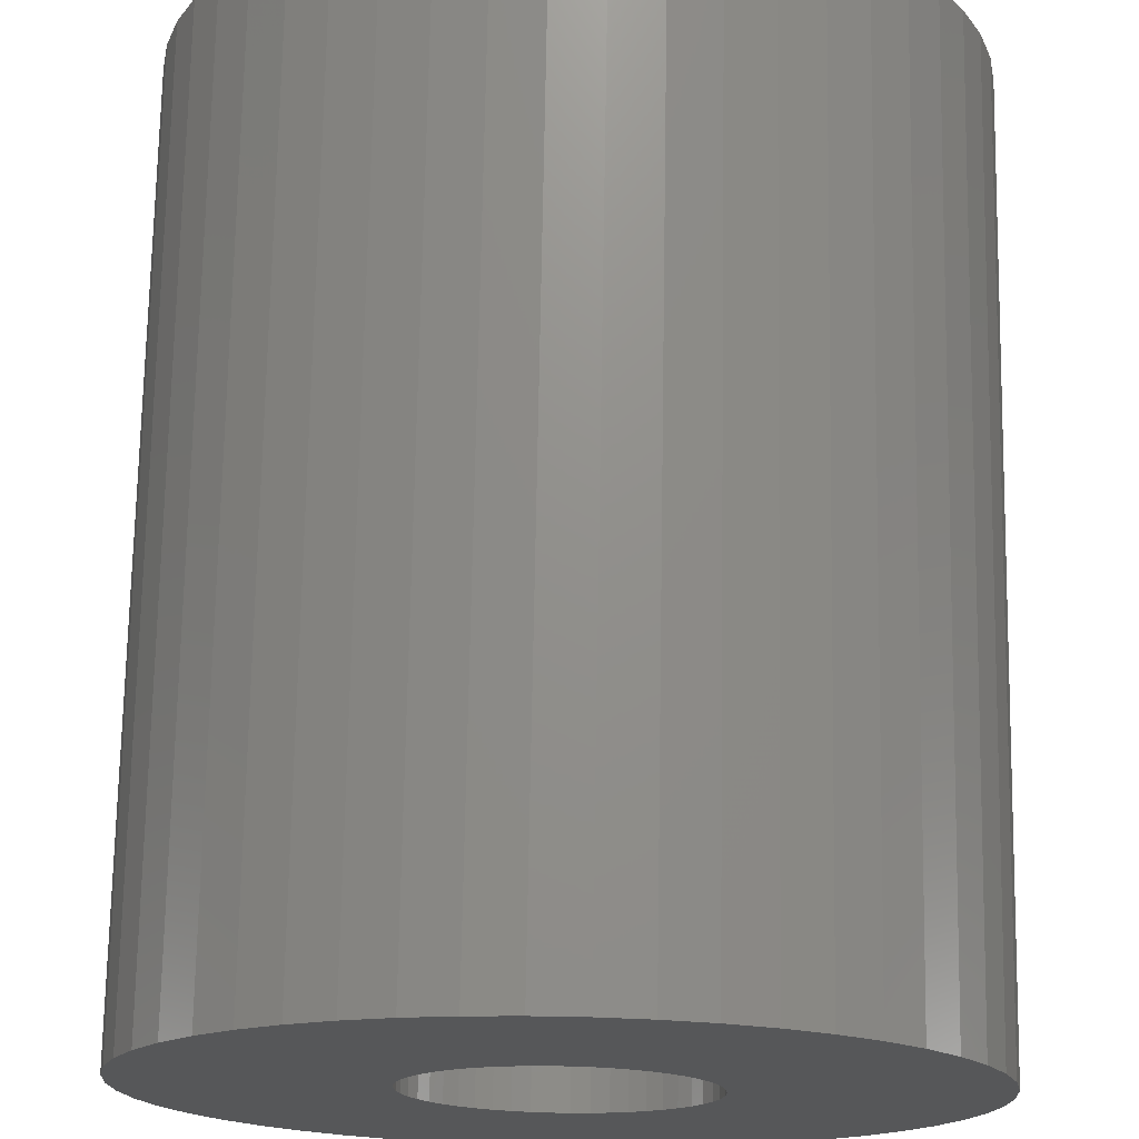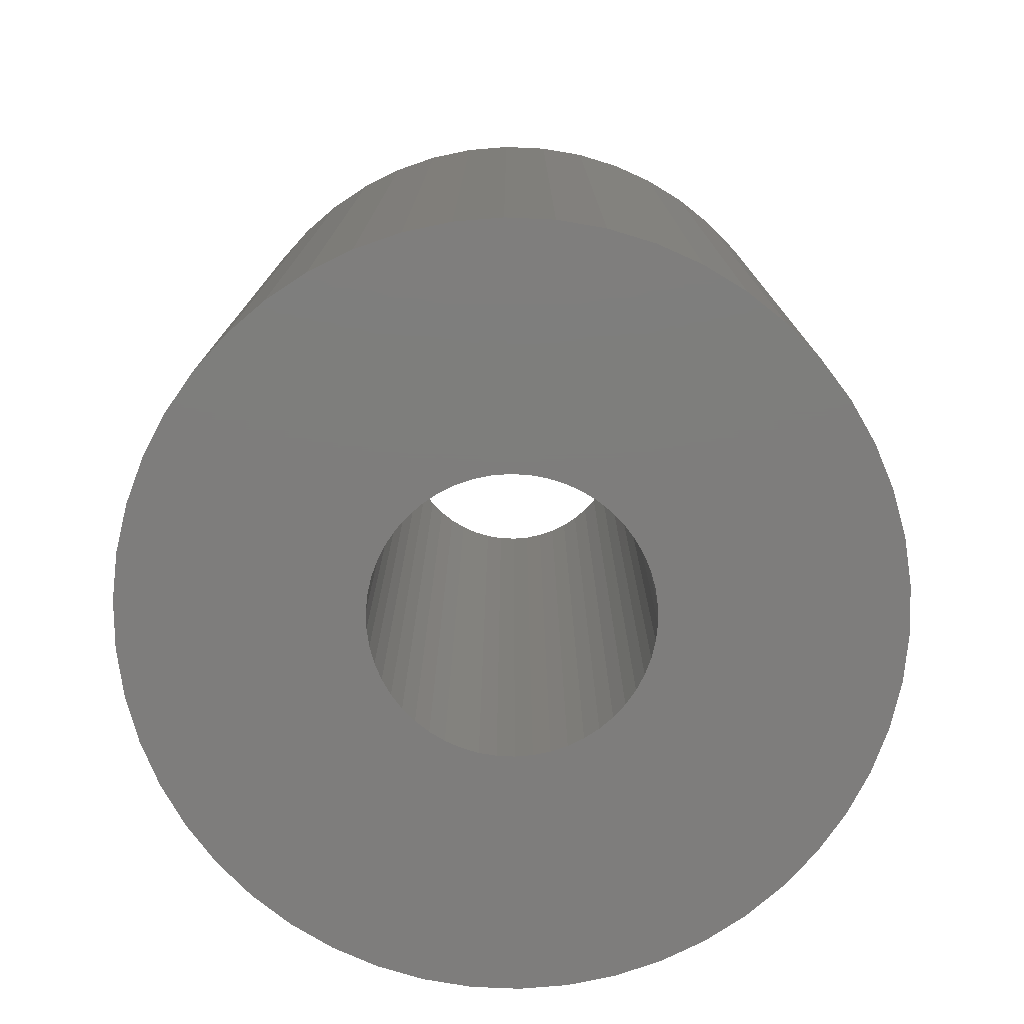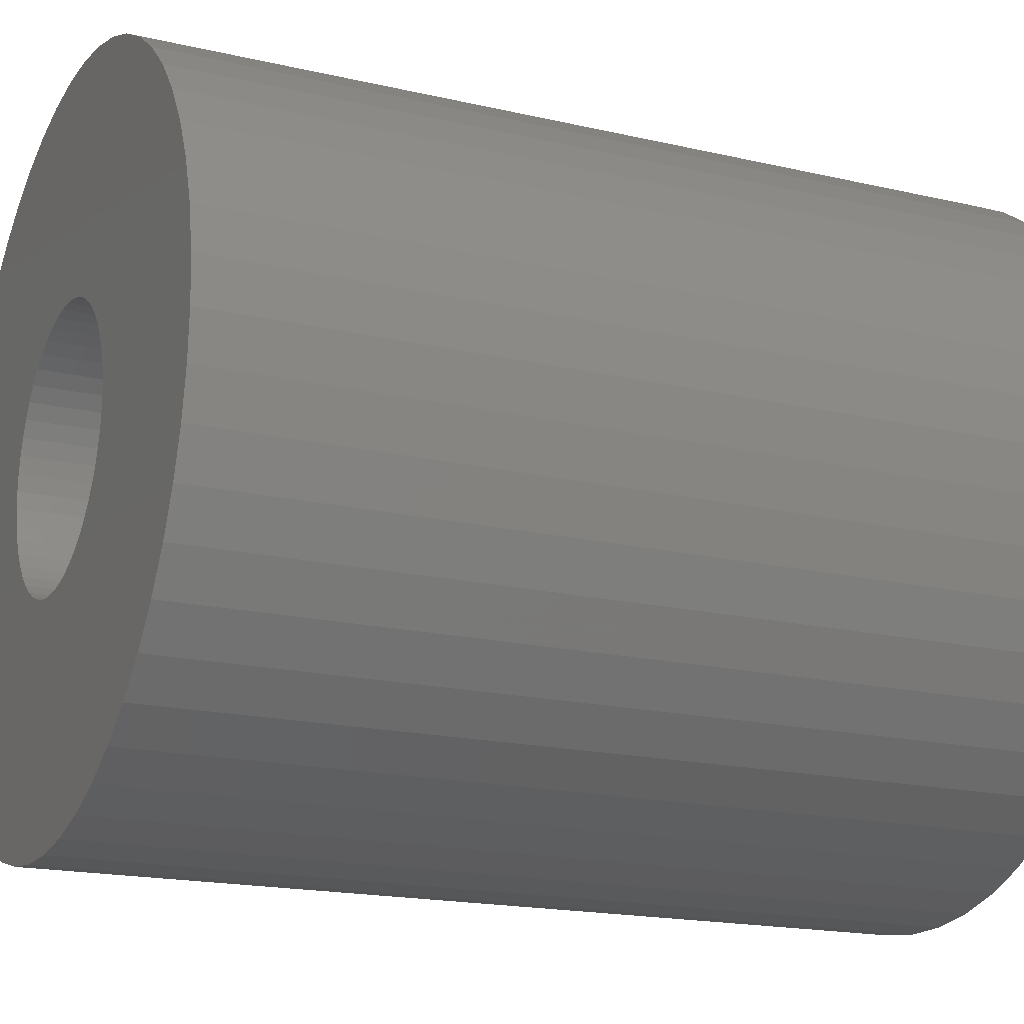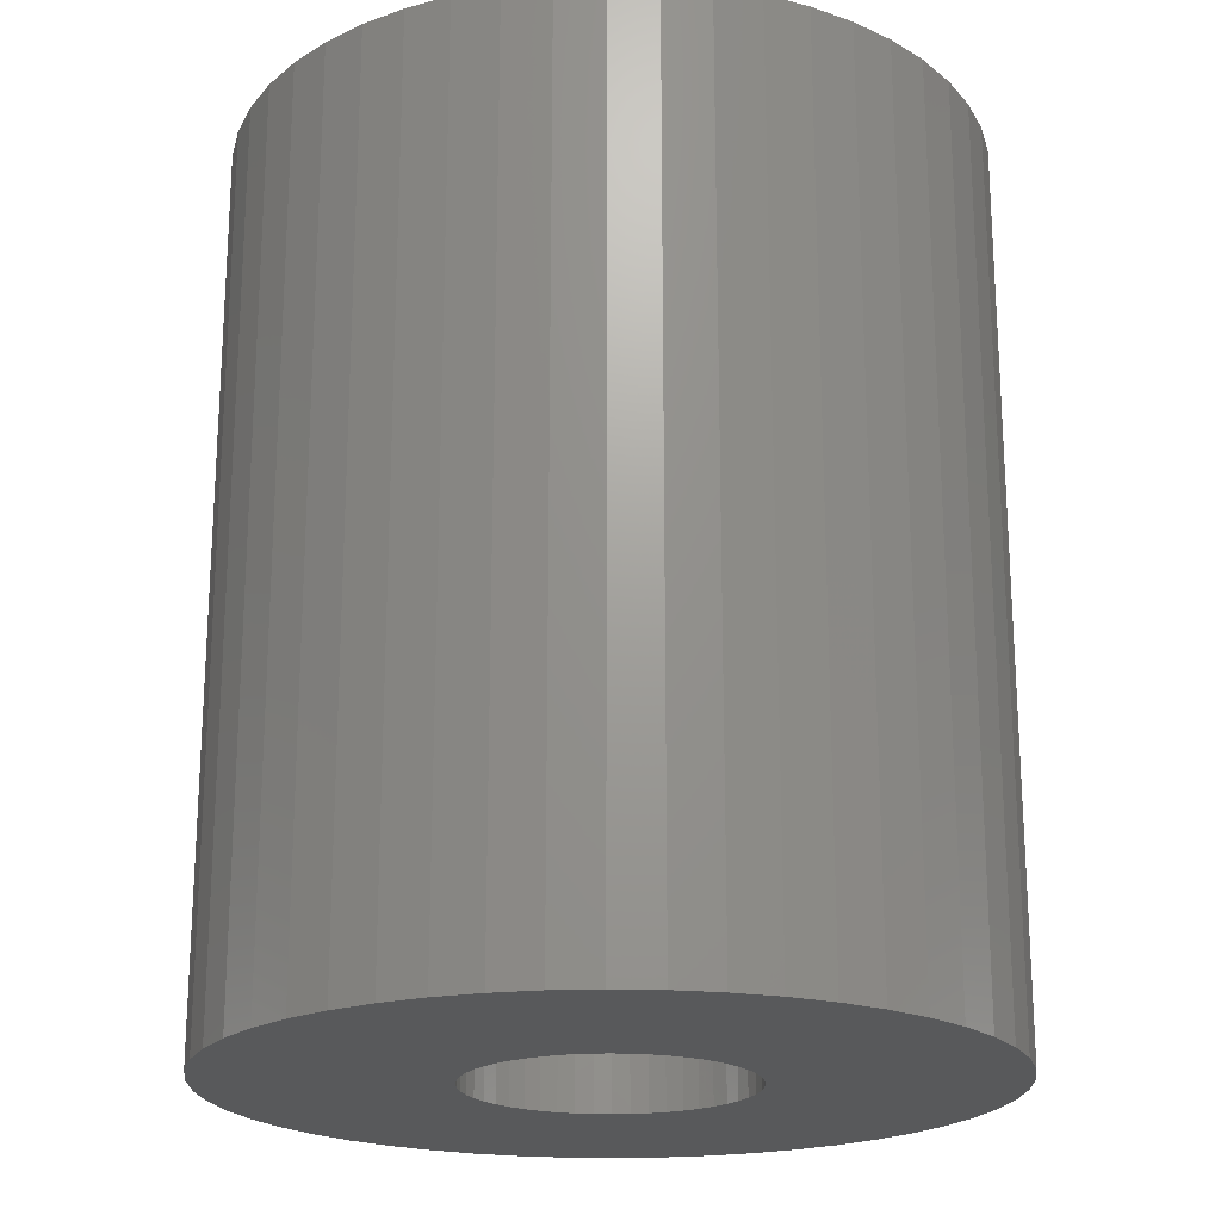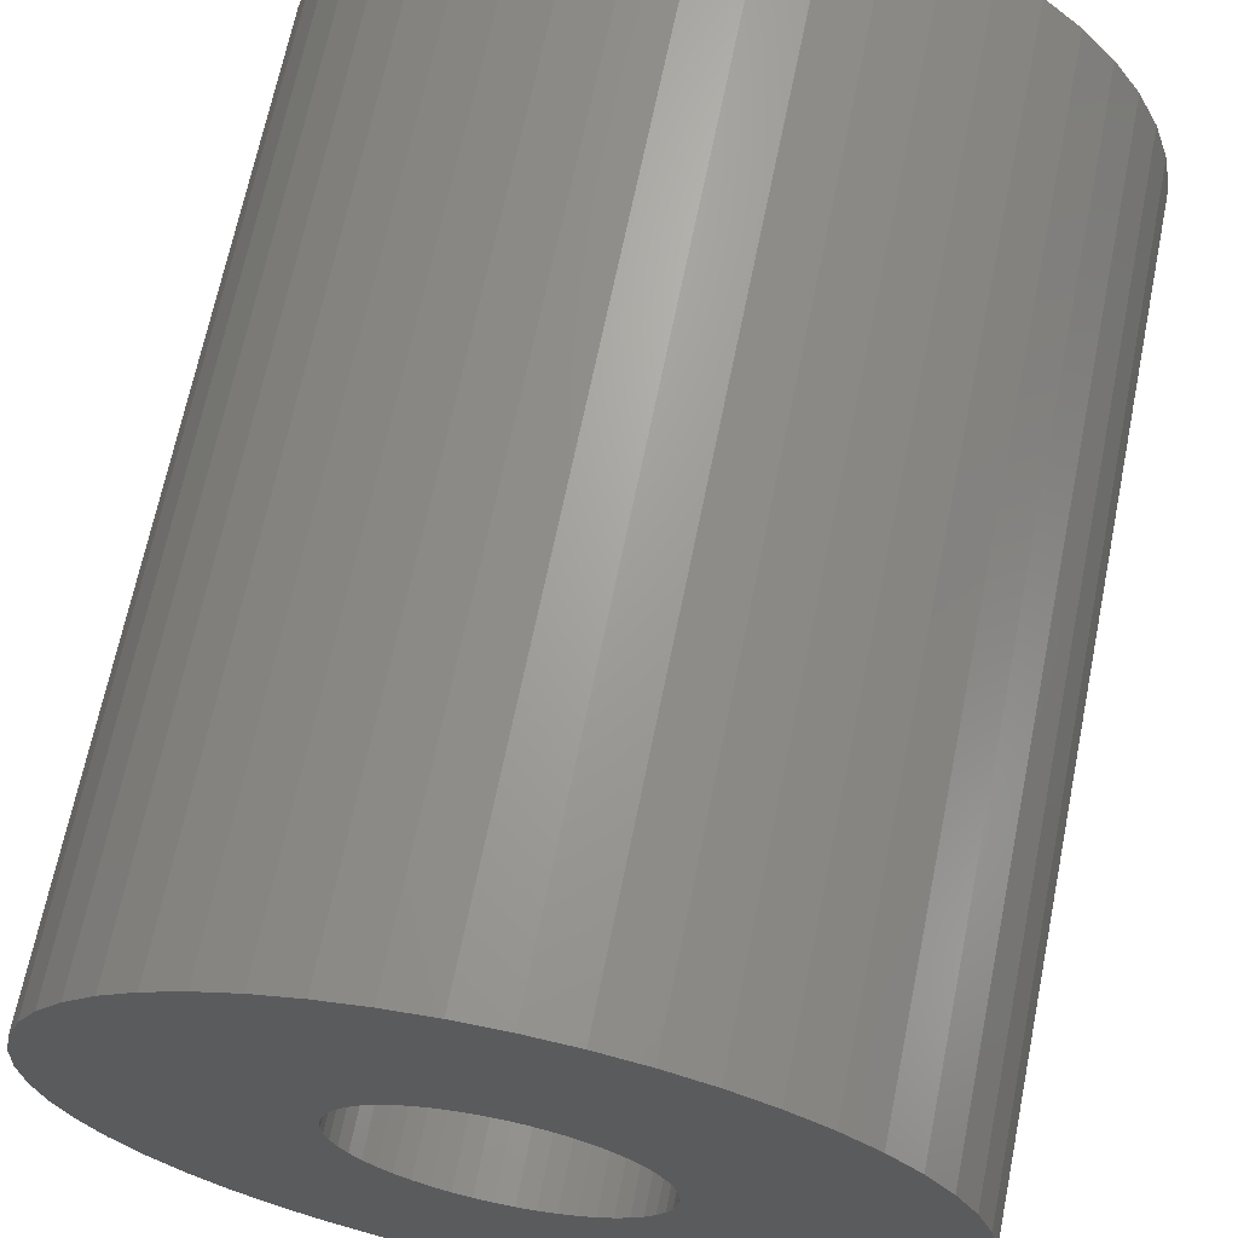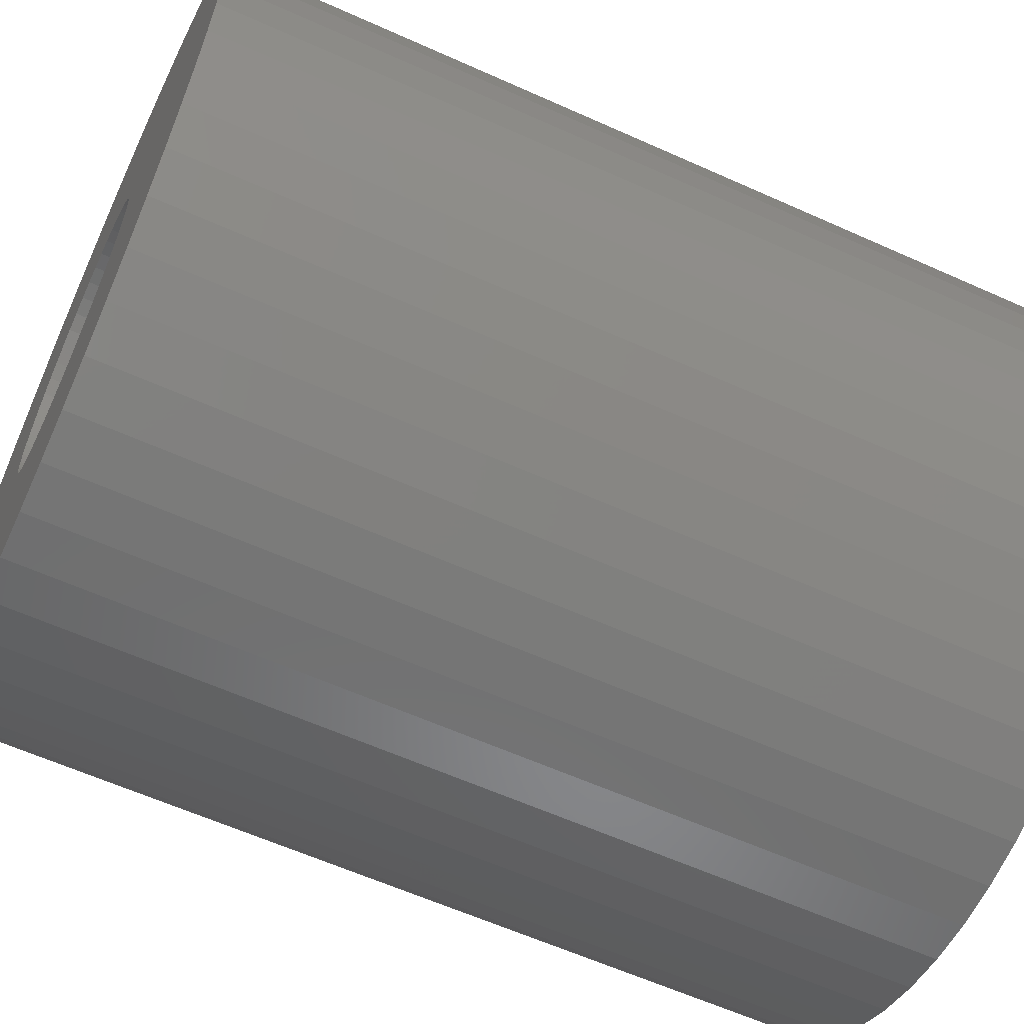
<metadata>
{"format":"stl","ext":"stl","renderer":"f3d","projection":"perspective","resolution":1024,"background":"white","views":[{"elev":72.5,"azim":1.0,"up":"+Y"},{"elev":-77.3,"azim":-146.5,"up":"+Z"},{"elev":-17.8,"azim":65.3,"up":"+Y"},{"elev":-20.6,"azim":11.3,"up":"+Z"},{"elev":67.3,"azim":11.5,"up":"+Y"},{"elev":-60.8,"azim":65.3,"up":"+Y"}]}
</metadata>
<code>
# stl→obj: 200 verts, 400 faces
v 7.5 0 9
v 7.441 0.94 -9
v 7.441 0.94 9
v 7.5 0 -9
v -7.5 0 -9
v -7.441 0.94 9
v -7.441 0.94 -9
v -7.5 0 9
v 0.4709 7.485 -9
v -0.4709 7.485 9
v 0.4709 7.485 9
v -0.4709 7.485 -9
v -0.4709 -7.485 -9
v 0.4709 -7.485 9
v -0.4709 -7.485 9
v 0.4709 -7.485 -9
v 5.467 5.134 -9
v 4.781 5.779 9
v 5.467 5.134 9
v 4.781 5.779 -9
v -4.781 5.779 -9
v -5.467 5.134 9
v -4.781 5.779 9
v -5.467 5.134 -9
v -2.318 7.133 -9
v -3.193 6.786 9
v -2.318 7.133 9
v -3.193 6.786 -9
v 6.068 -4.408 9
v 6.572 -3.613 -9
v 6.572 -3.613 9
v 6.068 -4.408 -9
v 6.973 2.761 9
v 6.572 3.613 -9
v 6.572 3.613 9
v 6.973 2.761 -9
v 3.193 6.786 -9
v 2.318 7.133 9
v 3.193 6.786 9
v 2.318 7.133 -9
v 1.405 7.367 9
v 1.405 7.367 -9
v 4.019 6.332 -9
v 4.019 6.332 9
v -6.973 2.761 -9
v -6.572 3.613 9
v -6.572 3.613 -9
v -6.973 2.761 9
v 2.75 0 9
v 2.728 0.3447 9
v 7.264 1.865 9
v 7.441 -0.94 9
v 2.664 0.6839 9
v 2.728 -0.3447 9
v 2.557 1.012 9
v 7.264 -1.865 9
v 2.41 1.325 9
v 6.068 4.408 9
v 2.664 -0.6839 9
v 2.225 1.616 9
v 6.973 -2.761 9
v 2.005 1.883 9
v 2.557 -1.012 9
v 1.753 2.119 9
v 1.474 2.322 9
v 2.41 -1.325 9
v 1.171 2.488 9
v 0.8498 2.615 9
v 0.5153 2.701 9
v 0.1727 2.745 9
v -0.1727 2.745 9
v -0.5153 2.701 9
v -1.405 7.367 9
v -0.8498 2.615 9
v -1.171 2.488 9
v -1.474 2.322 9
v -4.019 6.332 9
v -1.753 2.119 9
v -2.005 1.883 9
v -2.225 1.616 9
v -6.068 4.408 9
v -2.41 1.325 9
v 2.225 -1.616 9
v 5.467 -5.134 9
v 2.005 -1.883 9
v 4.781 -5.779 9
v 1.753 -2.119 9
v 4.019 -6.332 9
v 1.474 -2.322 9
v 3.193 -6.786 9
v 1.171 -2.488 9
v 2.318 -7.133 9
v 0.8498 -2.615 9
v 1.405 -7.367 9
v 0.5153 -2.701 9
v 0.1727 -2.745 9
v -0.1727 -2.745 9
v -0.5153 -2.701 9
v -1.405 -7.367 9
v -0.8498 -2.615 9
v -2.318 -7.133 9
v -1.171 -2.488 9
v -3.193 -6.786 9
v -1.474 -2.322 9
v -4.019 -6.332 9
v -1.753 -2.119 9
v -4.781 -5.779 9
v -2.005 -1.883 9
v -5.467 -5.134 9
v -2.225 -1.616 9
v -6.068 -4.408 9
v -2.41 -1.325 9
v -6.572 -3.613 9
v -2.557 -1.012 9
v -6.973 -2.761 9
v -2.664 -0.6839 9
v -7.264 -1.865 9
v -2.728 -0.3447 9
v -7.441 -0.94 9
v -2.75 0 9
v -2.557 1.012 9
v -2.664 0.6839 9
v -7.264 1.865 9
v -2.728 0.3447 9
v -1.405 7.367 -9
v 1.405 -7.367 -9
v 2.318 -7.133 -9
v 3.193 -6.786 -9
v 7.264 1.865 -9
v 6.068 4.408 -9
v -6.068 4.408 -9
v -7.264 1.865 -9
v -4.019 6.332 -9
v 7.441 -0.94 -9
v 4.019 -6.332 -9
v 5.467 -5.134 -9
v 7.264 -1.865 -9
v -6.973 -2.761 -9
v -7.264 -1.865 -9
v 4.781 -5.779 -9
v 6.973 -2.761 -9
v -5.467 -5.134 -9
v -4.781 -5.779 -9
v -6.068 -4.408 -9
v -6.572 -3.613 -9
v 2.75 0 -9
v 2.728 -0.3447 -9
v 2.664 -0.6839 -9
v 2.728 0.3447 -9
v 2.557 -1.012 -9
v 2.41 -1.325 -9
v 2.664 0.6839 -9
v 2.225 -1.616 -9
v 2.005 -1.883 -9
v 2.557 1.012 -9
v 1.753 -2.119 -9
v 1.474 -2.322 -9
v 2.41 1.325 -9
v 1.171 -2.488 -9
v 0.8498 -2.615 -9
v 0.5153 -2.701 -9
v 0.1727 -2.745 -9
v -0.1727 -2.745 -9
v -0.5153 -2.701 -9
v -1.405 -7.367 -9
v -0.8498 -2.615 -9
v -2.318 -7.133 -9
v -1.171 -2.488 -9
v -3.193 -6.786 -9
v -1.474 -2.322 -9
v -4.019 -6.332 -9
v -1.753 -2.119 -9
v -2.005 -1.883 -9
v -2.225 -1.616 -9
v -2.41 -1.325 -9
v 2.225 1.616 -9
v 2.005 1.883 -9
v 1.753 2.119 -9
v 1.474 2.322 -9
v 1.171 2.488 -9
v 0.8498 2.615 -9
v 0.5153 2.701 -9
v 0.1727 2.745 -9
v -0.1727 2.745 -9
v -0.5153 2.701 -9
v -0.8498 2.615 -9
v -1.171 2.488 -9
v -1.474 2.322 -9
v -1.753 2.119 -9
v -2.005 1.883 -9
v -2.225 1.616 -9
v -2.41 1.325 -9
v -2.557 1.012 -9
v -2.664 0.6839 -9
v -2.728 0.3447 -9
v -2.75 0 -9
v -2.557 -1.012 -9
v -2.664 -0.6839 -9
v -2.728 -0.3447 -9
v -7.441 -0.94 -9
f 1 2 3
f 2 1 4
f 5 6 7
f 6 5 8
f 9 10 11
f 10 9 12
f 13 14 15
f 14 13 16
f 17 18 19
f 18 17 20
f 21 22 23
f 22 21 24
f 25 26 27
f 26 25 28
f 29 30 31
f 30 29 32
f 33 34 35
f 34 33 36
f 37 38 39
f 38 37 40
f 40 41 38
f 41 40 42
f 43 39 44
f 39 43 37
f 45 46 47
f 46 45 48
f 49 1 3
f 50 3 51
f 1 49 52
f 53 51 33
f 54 52 49
f 55 33 35
f 52 54 56
f 57 35 58
f 59 56 54
f 60 58 19
f 56 59 61
f 62 19 18
f 63 61 59
f 64 18 44
f 61 63 31
f 65 44 39
f 66 31 63
f 31 66 29
f 3 50 49
f 51 53 50
f 33 55 53
f 35 57 55
f 67 39 38
f 58 60 57
f 19 62 60
f 18 64 62
f 44 65 64
f 68 38 41
f 39 67 65
f 38 68 67
f 41 69 68
f 11 69 41
f 11 70 69
f 11 71 70
f 10 71 11
f 10 72 71
f 73 72 10
f 72 73 74
f 27 74 73
f 74 27 75
f 26 75 27
f 75 26 76
f 77 76 26
f 76 77 78
f 23 78 77
f 78 23 79
f 22 79 23
f 79 22 80
f 81 80 22
f 80 81 82
f 83 29 66
f 29 83 84
f 85 84 83
f 84 85 86
f 87 86 85
f 86 87 88
f 89 88 87
f 88 89 90
f 91 90 89
f 90 91 92
f 93 92 91
f 92 93 94
f 95 94 93
f 95 14 94
f 96 14 95
f 97 14 96
f 97 15 14
f 98 15 97
f 99 98 100
f 101 100 102
f 98 99 15
f 103 102 104
f 105 104 106
f 107 106 108
f 109 108 110
f 100 101 99
f 111 110 112
f 113 112 114
f 115 114 116
f 117 116 118
f 119 118 120
f 46 82 81
f 102 103 101
f 82 46 121
f 104 105 103
f 48 121 46
f 106 107 105
f 121 48 122
f 108 109 107
f 123 122 48
f 110 111 109
f 122 123 124
f 112 113 111
f 6 124 123
f 114 115 113
f 124 6 120
f 116 117 115
f 8 120 6
f 118 119 117
f 120 8 119
f 12 73 10
f 73 12 125
f 16 94 14
f 94 16 126
f 127 90 92
f 90 127 128
f 51 36 33
f 36 51 129
f 3 129 51
f 129 3 2
f 58 17 19
f 17 58 130
f 35 130 58
f 130 35 34
f 42 11 41
f 11 42 9
f 20 44 18
f 44 20 43
f 47 81 131
f 81 47 46
f 131 22 24
f 22 131 81
f 132 48 45
f 48 132 123
f 7 123 132
f 123 7 6
f 28 77 26
f 77 28 133
f 133 23 77
f 23 133 21
f 125 27 73
f 27 125 25
f 52 4 1
f 4 52 134
f 128 88 90
f 88 128 135
f 84 32 29
f 32 84 136
f 56 134 52
f 134 56 137
f 138 117 139
f 117 138 115
f 140 84 86
f 84 140 136
f 31 141 61
f 141 31 30
f 142 107 109
f 107 142 143
f 144 113 145
f 113 144 111
f 146 4 134
f 147 134 137
f 4 146 2
f 148 137 141
f 149 2 146
f 150 141 30
f 2 149 129
f 151 30 32
f 152 129 149
f 153 32 136
f 129 152 36
f 154 136 140
f 155 36 152
f 156 140 135
f 36 155 34
f 157 135 128
f 158 34 155
f 34 158 130
f 134 147 146
f 137 148 147
f 141 150 148
f 30 151 150
f 159 128 127
f 32 153 151
f 136 154 153
f 140 156 154
f 135 157 156
f 160 127 126
f 128 159 157
f 127 160 159
f 126 161 160
f 16 161 126
f 16 162 161
f 16 163 162
f 13 163 16
f 13 164 163
f 165 164 13
f 164 165 166
f 167 166 165
f 166 167 168
f 169 168 167
f 168 169 170
f 171 170 169
f 170 171 172
f 143 172 171
f 172 143 173
f 142 173 143
f 173 142 174
f 144 174 142
f 174 144 175
f 176 130 158
f 130 176 17
f 177 17 176
f 17 177 20
f 178 20 177
f 20 178 43
f 179 43 178
f 43 179 37
f 180 37 179
f 37 180 40
f 181 40 180
f 40 181 42
f 182 42 181
f 182 9 42
f 183 9 182
f 184 9 183
f 184 12 9
f 185 12 184
f 125 185 186
f 25 186 187
f 185 125 12
f 28 187 188
f 133 188 189
f 21 189 190
f 24 190 191
f 186 25 125
f 131 191 192
f 47 192 193
f 45 193 194
f 132 194 195
f 7 195 196
f 145 175 144
f 187 28 25
f 175 145 197
f 188 133 28
f 138 197 145
f 189 21 133
f 197 138 198
f 190 24 21
f 139 198 138
f 191 131 24
f 198 139 199
f 192 47 131
f 200 199 139
f 193 45 47
f 199 200 196
f 194 132 45
f 5 196 200
f 195 7 132
f 196 5 7
f 126 92 94
f 92 126 127
f 135 86 88
f 86 135 140
f 61 137 56
f 137 61 141
f 169 101 103
f 101 169 167
f 167 99 101
f 99 167 165
f 142 111 144
f 111 142 109
f 145 115 138
f 115 145 113
f 139 119 200
f 119 139 117
f 200 8 5
f 8 200 119
f 165 15 99
f 15 165 13
f 171 103 105
f 103 171 169
f 143 105 107
f 105 143 171
f 155 57 158
f 57 155 55
f 158 60 176
f 60 158 57
f 181 67 68
f 67 181 180
f 187 74 75
f 74 187 186
f 121 192 82
f 192 121 193
f 147 49 146
f 49 147 54
f 178 62 64
f 62 178 177
f 184 70 71
f 70 184 183
f 179 64 65
f 64 179 178
f 120 195 124
f 195 120 196
f 80 190 79
f 190 80 191
f 188 75 76
f 75 188 187
f 186 72 74
f 72 186 185
f 151 63 150
f 63 151 66
f 172 108 106
f 108 172 173
f 157 91 89
f 91 157 159
f 152 55 155
f 55 152 53
f 176 62 177
f 62 176 60
f 182 68 69
f 68 182 181
f 183 69 70
f 69 183 182
f 180 65 67
f 65 180 179
f 122 193 121
f 193 122 194
f 124 194 122
f 194 124 195
f 82 191 80
f 191 82 192
f 185 71 72
f 71 185 184
f 189 76 78
f 76 189 188
f 190 78 79
f 78 190 189
f 146 50 149
f 50 146 49
f 150 59 148
f 59 150 63
f 154 83 153
f 83 154 85
f 118 196 120
f 196 118 199
f 108 174 110
f 174 108 173
f 161 96 95
f 96 161 162
f 156 89 87
f 89 156 157
f 149 53 152
f 53 149 50
f 153 66 151
f 66 153 83
f 168 104 102
f 104 168 170
f 162 97 96
f 97 162 163
f 114 198 116
f 198 114 197
f 116 199 118
f 199 116 198
f 159 93 91
f 93 159 160
f 160 95 93
f 95 160 161
f 148 54 147
f 54 148 59
f 163 98 97
f 98 163 164
f 164 100 98
f 100 164 166
f 170 106 104
f 106 170 172
f 110 175 112
f 175 110 174
f 112 197 114
f 197 112 175
f 154 87 85
f 87 154 156
f 166 102 100
f 102 166 168

</code>
